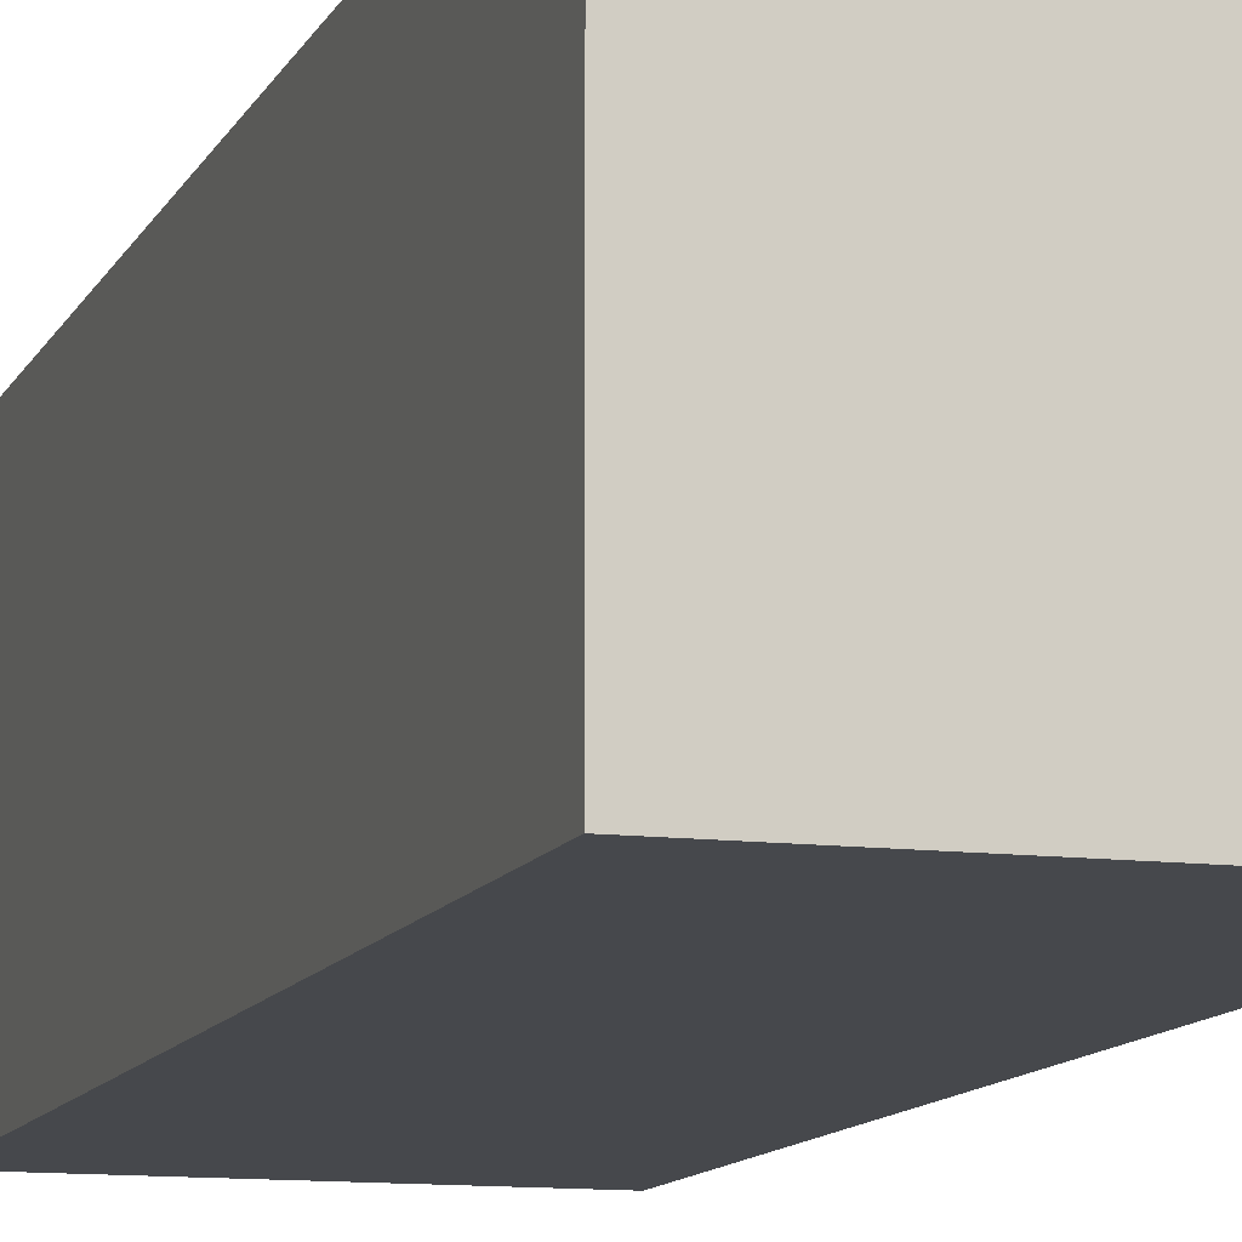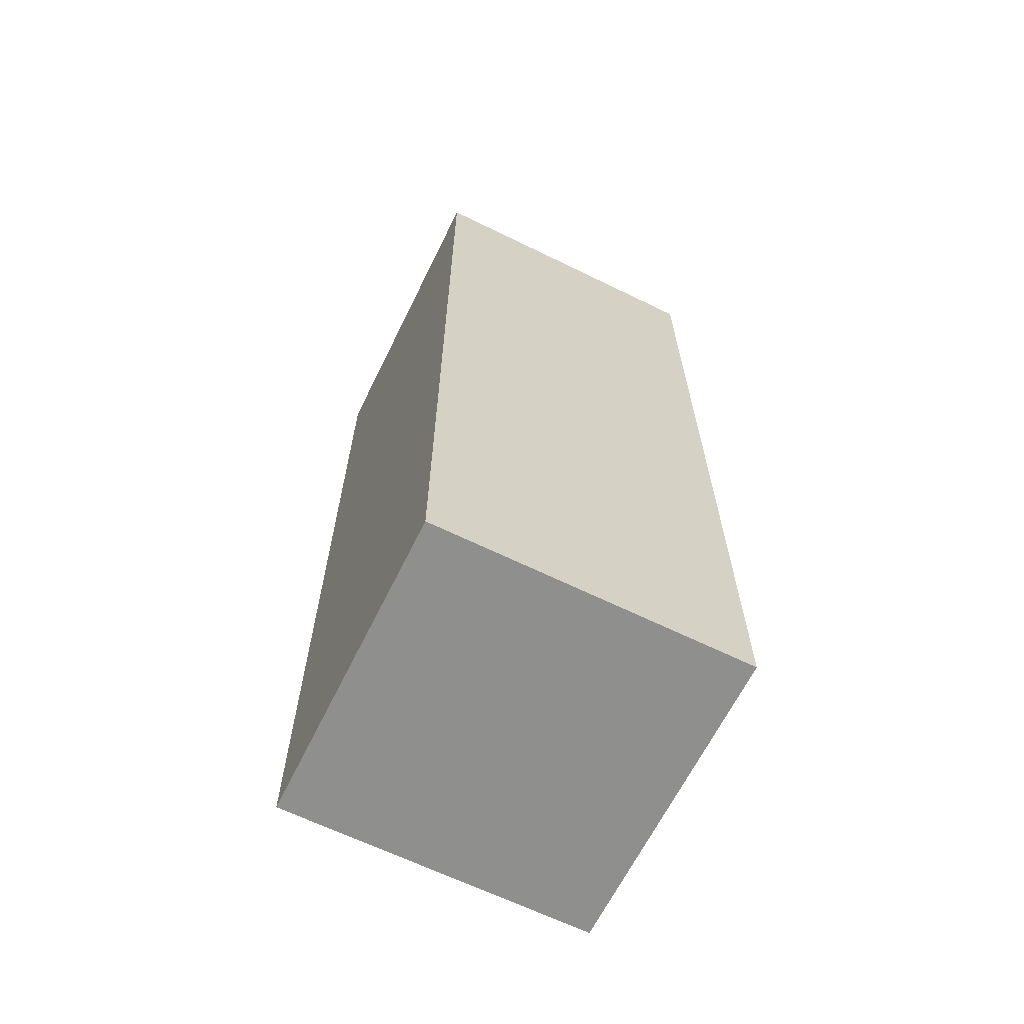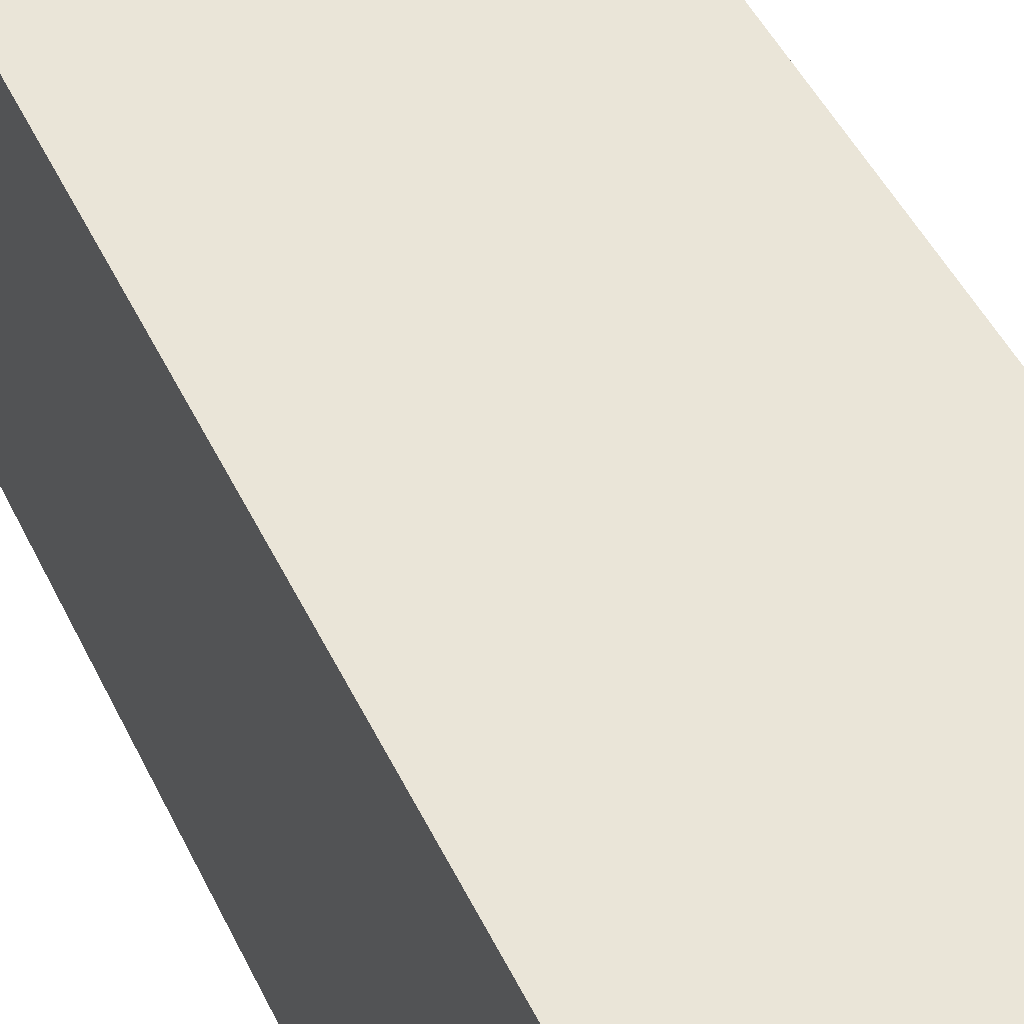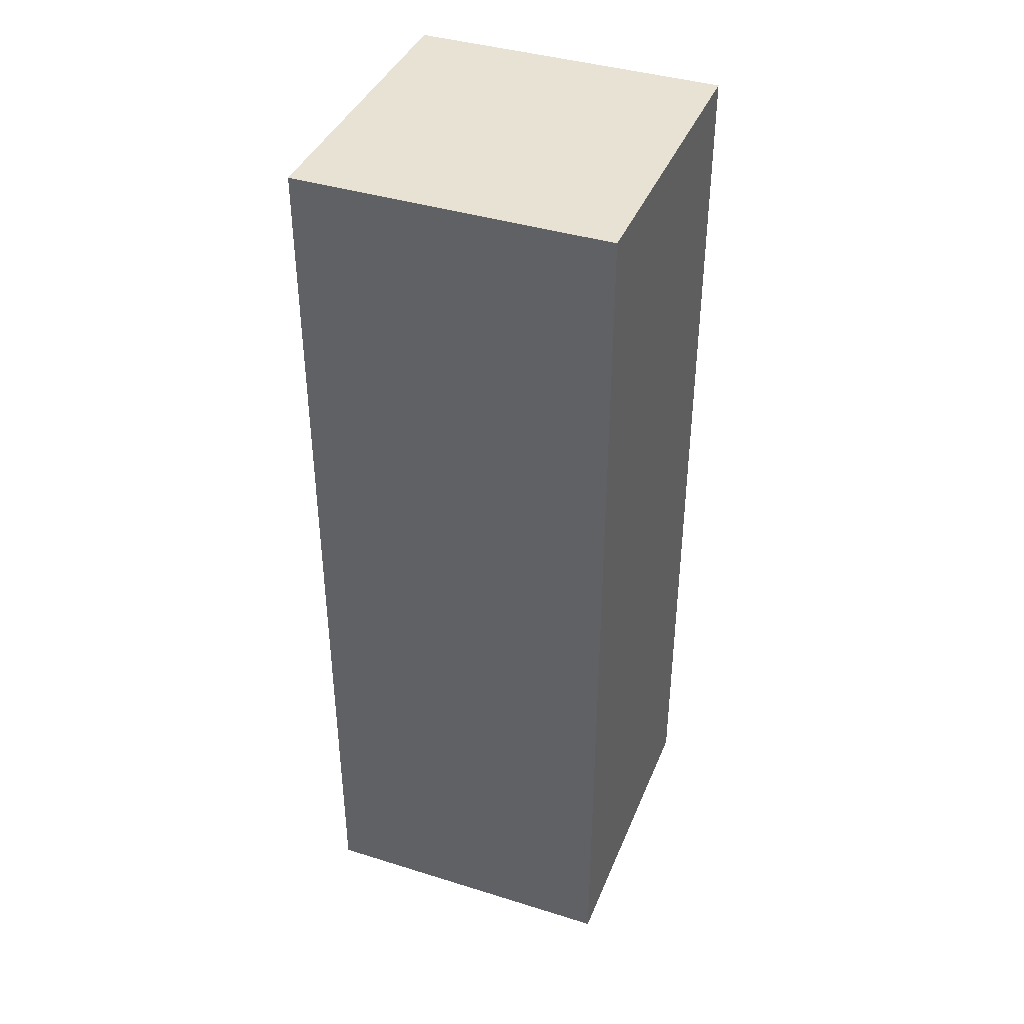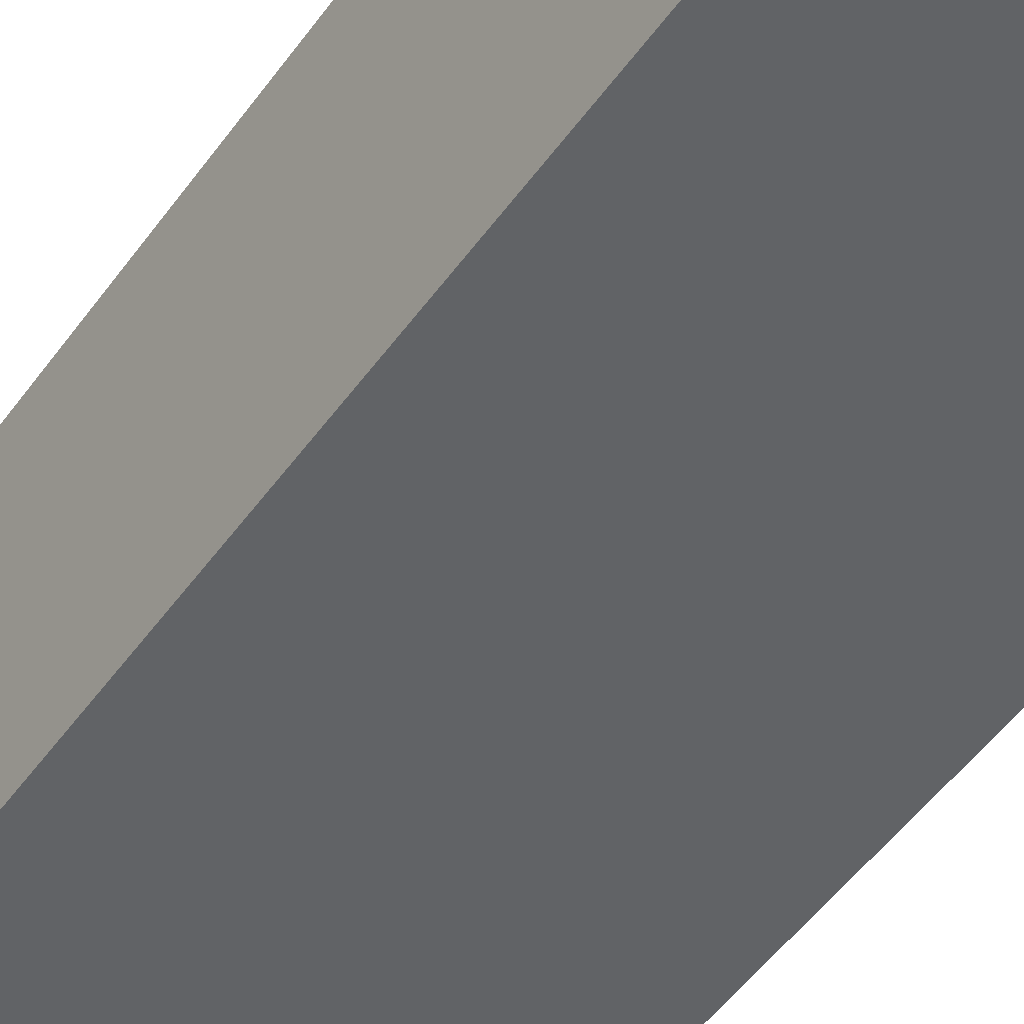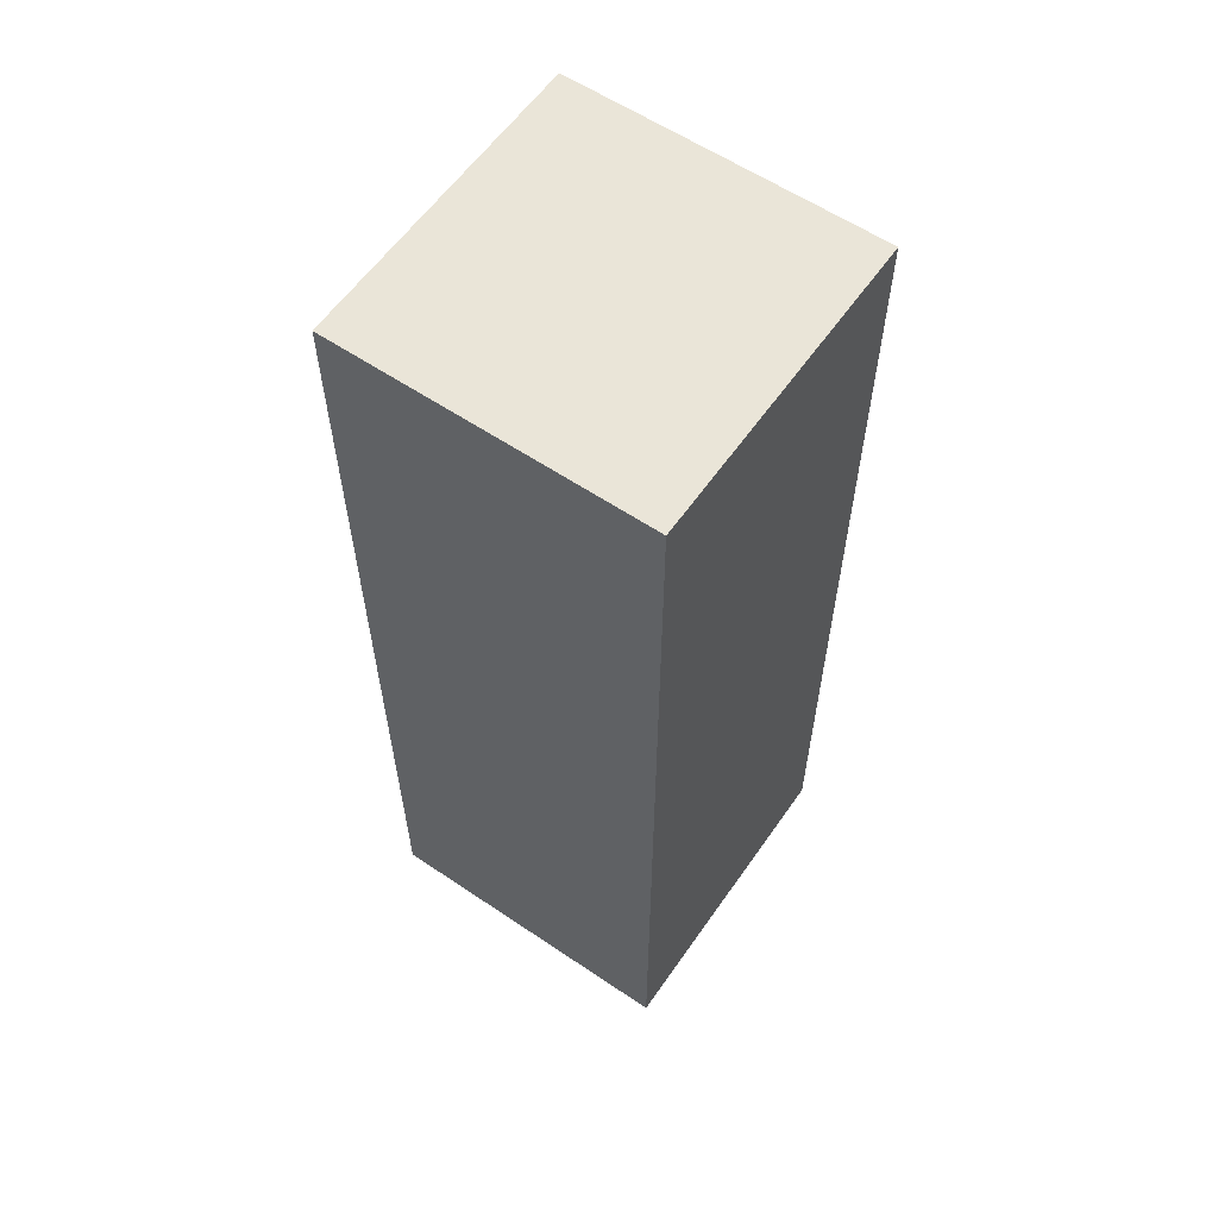
<metadata>
{"format":"obj","ext":"obj","renderer":"f3d","projection":"perspective","resolution":1024,"background":"white","views":[{"elev":-11.3,"azim":162.7,"up":"+Y"},{"elev":-65.1,"azim":153.8,"up":"+Z"},{"elev":44.8,"azim":156.2,"up":"+Y"},{"elev":40.0,"azim":21.0,"up":"+Z"},{"elev":-50.8,"azim":-34.5,"up":"+Y"},{"elev":59.5,"azim":34.7,"up":"+Z"}]}
</metadata>
<code>
o pipe_down
v 0.6 0.4 0.6
v 0.6 0.6 0.6
v 0.4 0.4 0.6
v 0.4 0.6 0.6
v 0.6 0.4 0
v 0.6 0.6 0
v 0.4 0.4 0
v 0.4 0.6 0
f 2 4 3 1
f 4 8 7 3
f 8 6 5 7
f 6 2 1 5
f 1 3 7 5
f 6 8 4 2

</code>
